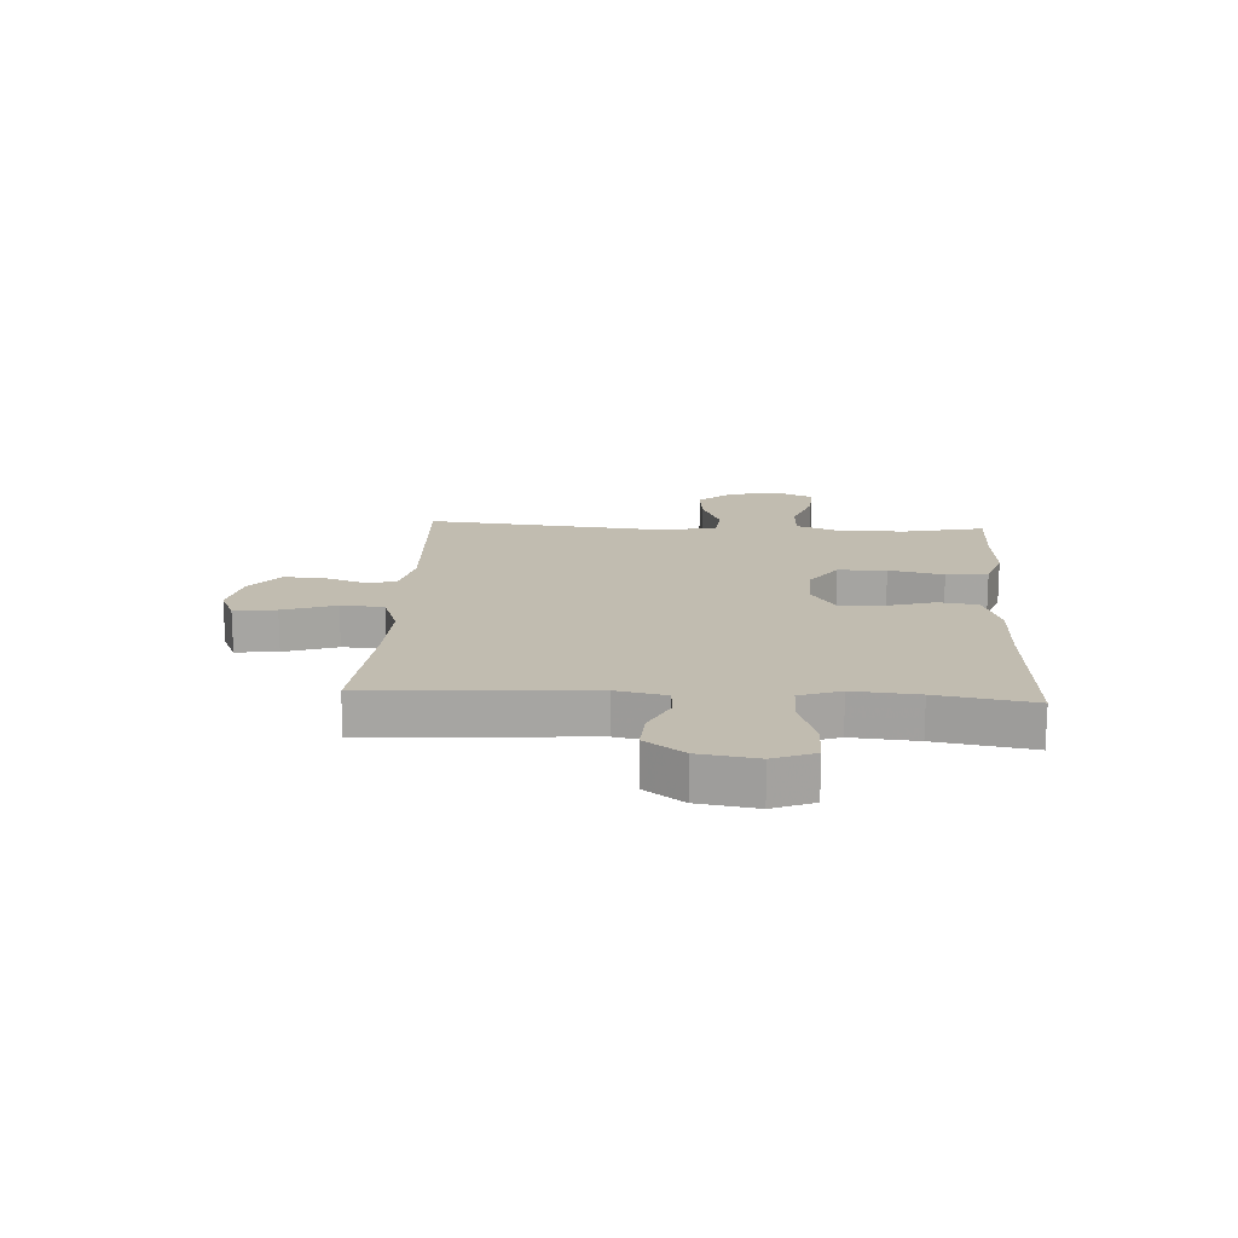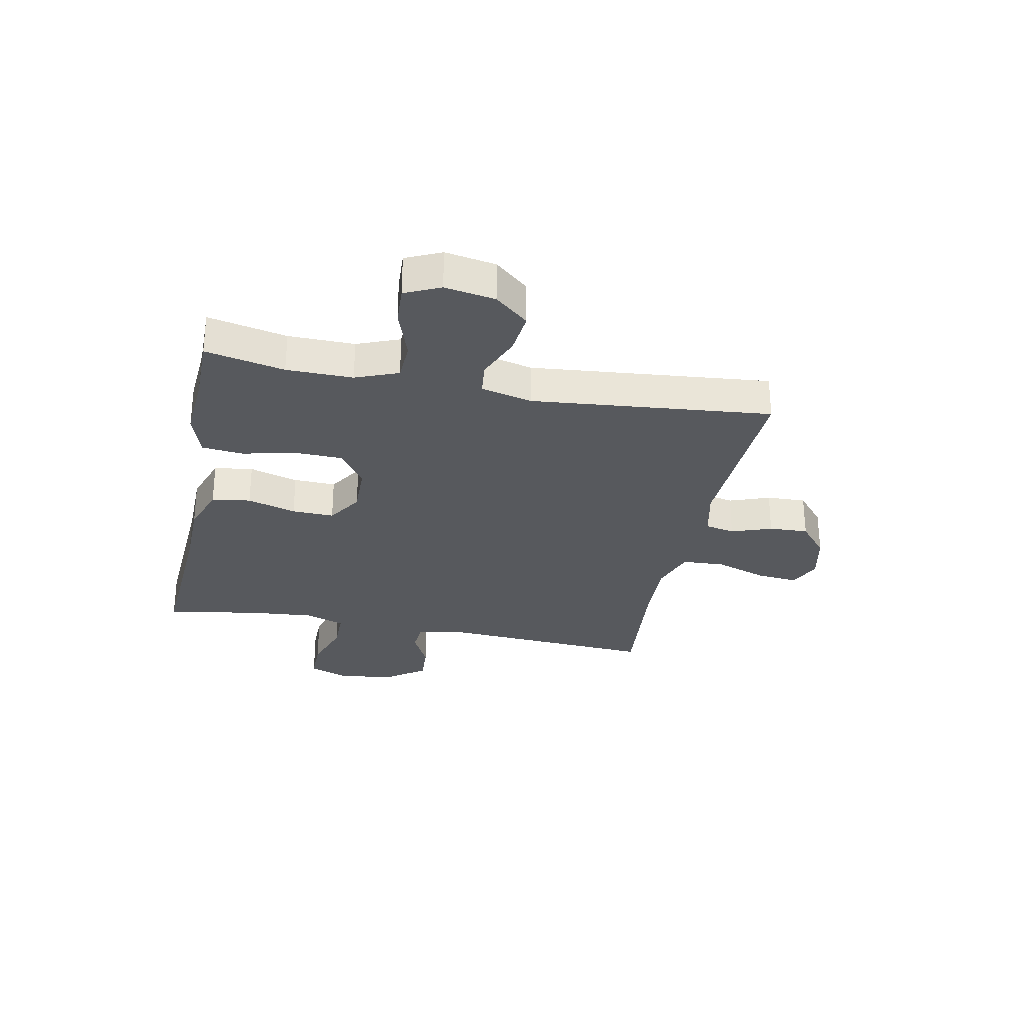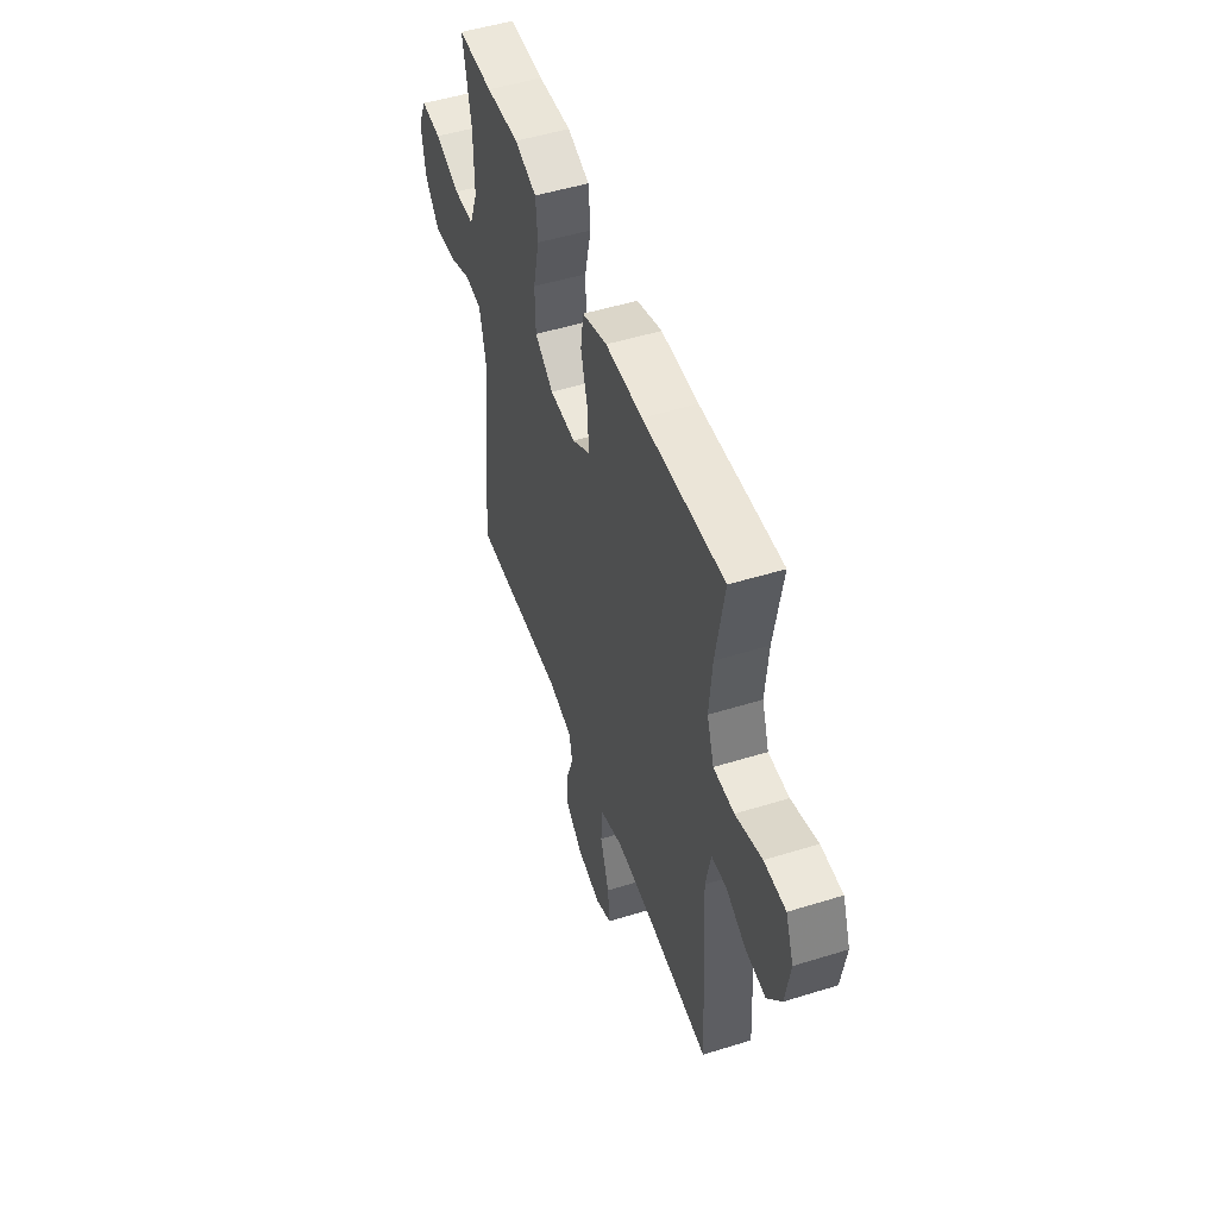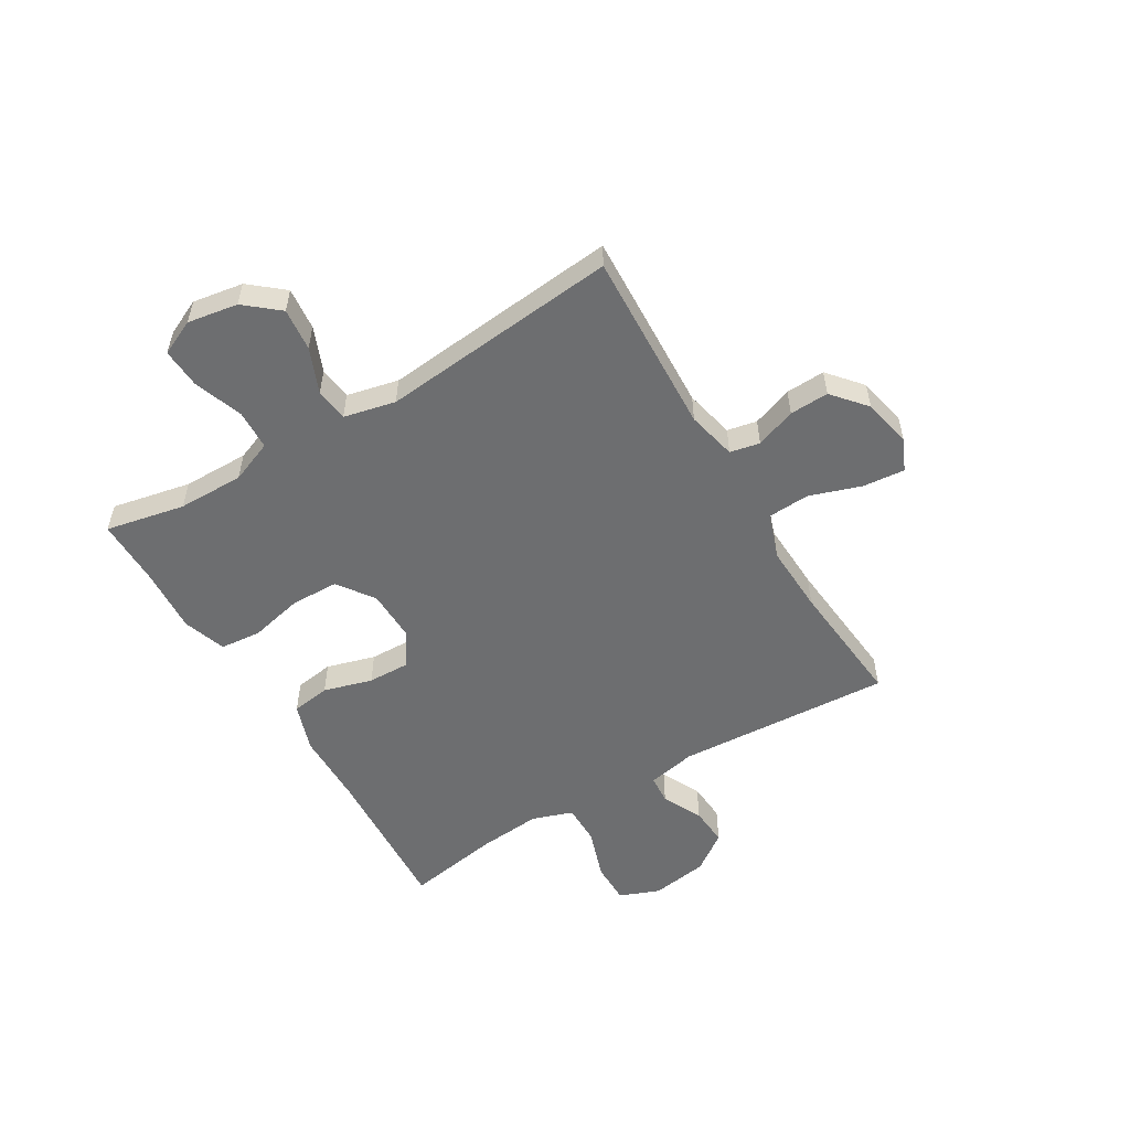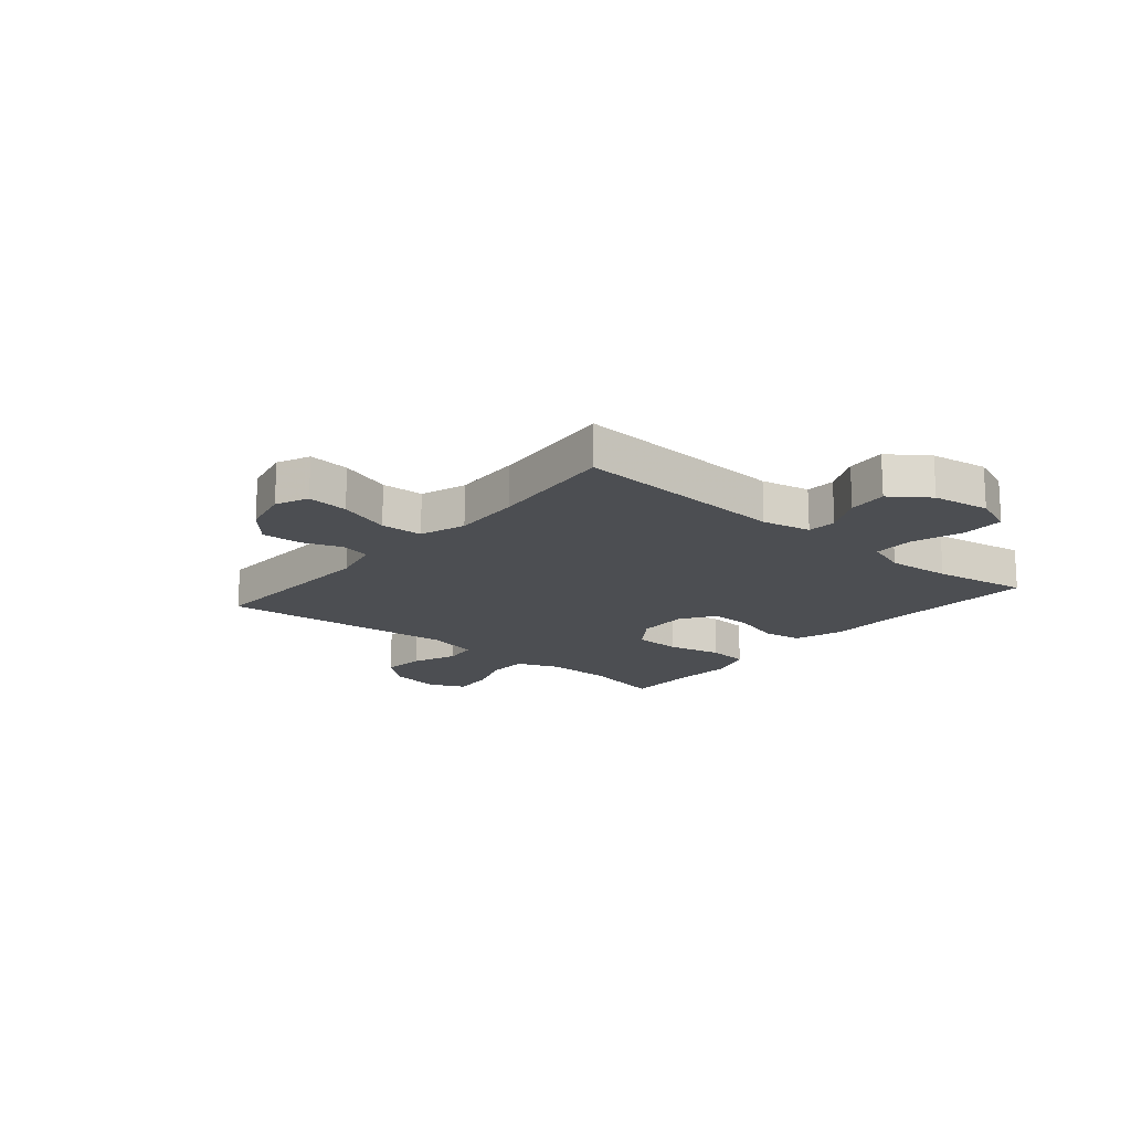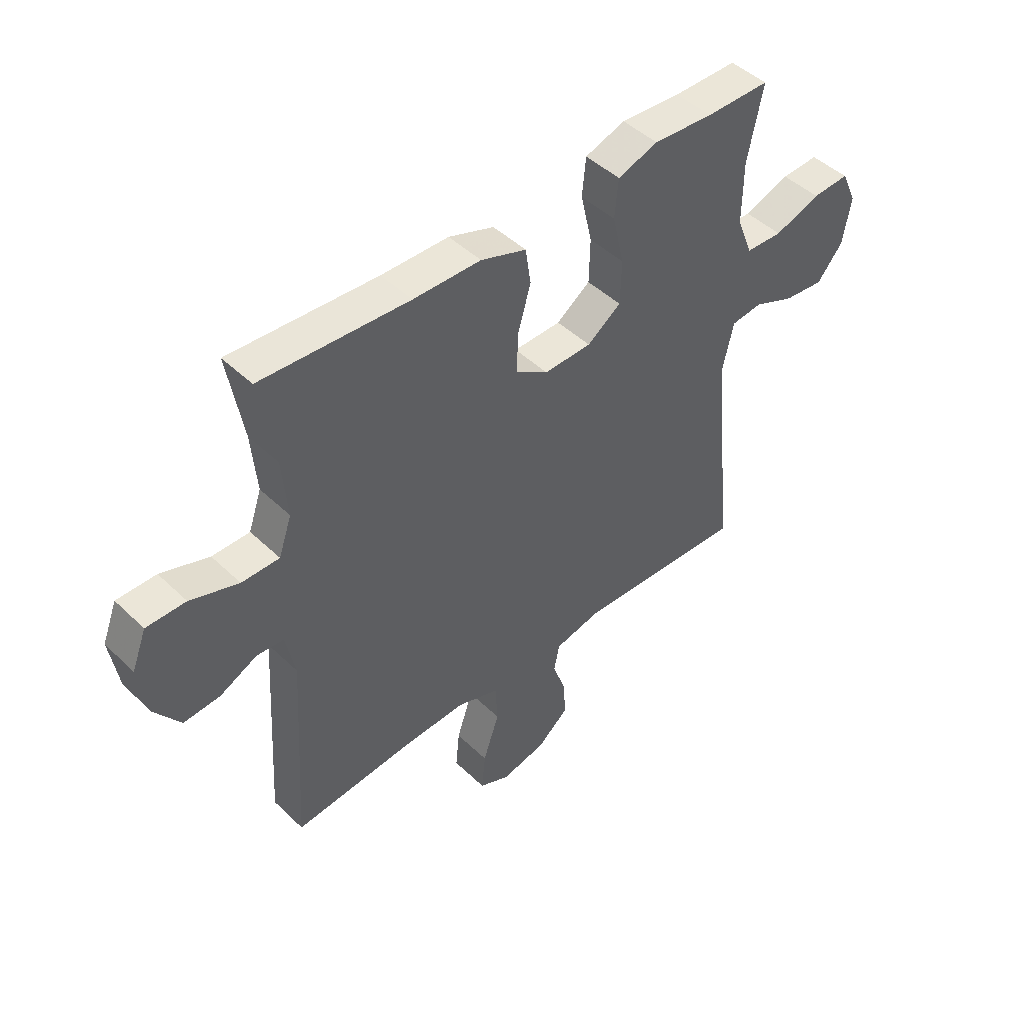
<metadata>
{"format":"obj","ext":"obj","renderer":"f3d","projection":"perspective","resolution":1024,"background":"white","views":[{"elev":16.4,"azim":-86.8,"up":"+Y"},{"elev":-29.5,"azim":78.6,"up":"+Y"},{"elev":50.4,"azim":-108.8,"up":"+Z"},{"elev":-54.2,"azim":120.9,"up":"+Y"},{"elev":-16.9,"azim":-130.1,"up":"+Y"},{"elev":46.3,"azim":-42.6,"up":"+Z"}]}
</metadata>
<code>
v -0.5 0.07 0.5
v -0.218 0.07 0.483
v -0.089 0.07 0.481
v -0.002 0.07 0.451
v 0.008 0.07 0.382
v -0.017 0.07 0.295
v -0.019 0.07 0.22
v 0.043 0.07 0.18
v 0.134 0.07 0.182
v 0.199 0.07 0.228
v 0.201 0.07 0.313
v 0.179 0.07 0.409
v 0.186 0.07 0.482
v 0.263 0.07 0.508
v 0.378 0.07 0.5
v 0.5 0.07 0.5
v 0.471 0.07 0.359
v 0.47 0.07 0.241
v 0.5 0.07 0.165
v 0.571 0.07 0.162
v 0.659 0.07 0.193
v 0.73 0.07 0.197
v 0.759 0.07 0.134
v 0.744 0.07 0.044
v 0.694 0.07 -0.016
v 0.618 0.07 -0.008
v 0.538 0.07 0.025
v 0.479 0.07 0.018
v 0.458 0.07 -0.074
v 0.5 0.07 -0.5
v 0.172 0.07 -0.485
v 0.084 0.07 -0.505
v 0.073 0.07 -0.558
v 0.099 0.07 -0.63
v 0.102 0.07 -0.7
v 0.042 0.07 -0.751
v -0.044 0.07 -0.77
v -0.102 0.07 -0.744
v -0.095 0.07 -0.67
v -0.064 0.07 -0.577
v -0.068 0.07 -0.502
v -0.149 0.07 -0.474
v -0.272 0.07 -0.479
v -0.5 0.07 -0.5
v -0.477 0.07 -0.116
v -0.495 0.07 -0.029
v -0.547 0.07 -0.025
v -0.618 0.07 -0.06
v -0.688 0.07 -0.065
v -0.737 0.07 0.003
v -0.753 0.07 0.105
v -0.725 0.07 0.177
v -0.65 0.07 0.177
v -0.558 0.07 0.146
v -0.486 0.07 0.146
v -0.461 0.07 0.218
v -0.471 0.07 0.332
v -0.5 0 0.5
v -0.218 0 0.483
v -0.089 0 0.481
v -0.002 0 0.451
v 0.008 0 0.382
v -0.017 0 0.295
v -0.019 0 0.22
v 0.043 0 0.18
v 0.134 0 0.182
v 0.199 0 0.228
v 0.201 0 0.313
v 0.179 0 0.409
v 0.186 0 0.482
v 0.263 0 0.508
v 0.378 0 0.5
v 0.5 0 0.5
v 0.471 0 0.359
v 0.47 0 0.241
v 0.5 0 0.165
v 0.571 0 0.162
v 0.659 0 0.193
v 0.73 0 0.197
v 0.759 0 0.134
v 0.744 0 0.044
v 0.694 0 -0.016
v 0.618 0 -0.008
v 0.538 0 0.025
v 0.479 0 0.018
v 0.458 0 -0.074
v 0.5 0 -0.5
v 0.172 0 -0.485
v 0.084 0 -0.505
v 0.073 0 -0.558
v 0.099 0 -0.63
v 0.102 0 -0.7
v 0.042 0 -0.751
v -0.044 0 -0.77
v -0.102 0 -0.744
v -0.095 0 -0.67
v -0.064 0 -0.577
v -0.068 0 -0.502
v -0.149 0 -0.474
v -0.272 0 -0.479
v -0.5 0 -0.5
v -0.477 0 -0.116
v -0.495 0 -0.029
v -0.547 0 -0.025
v -0.618 0 -0.06
v -0.688 0 -0.065
v -0.737 0 0.003
v -0.753 0 0.105
v -0.725 0 0.177
v -0.65 0 0.177
v -0.558 0 0.146
v -0.486 0 0.146
v -0.461 0 0.218
v -0.471 0 0.332
f 51 52 53 54
f 51 54 55
f 50 51 55
f 47 48 49 50
f 46 47 50 55
f 45 46 55 56
f 43 44 45
f 42 43 45 56
f 37 38 39 40
f 37 40 41
f 36 37 41
f 33 34 35 36
f 33 36 41
f 32 33 41
f 31 32 41 42
f 29 30 31
f 28 29 31 42
f 24 25 26 27
f 22 23 24 27
f 20 21 22 27
f 19 20 27 28
f 18 19 28 42
f 15 16 17
f 11 12 13 14
f 10 11 14 15
f 3 4 5 6
f 2 3 6 7
f 57 1 2 7
f 56 57 7 8
f 42 56 8
f 10 15 17 18
f 9 10 18 42
f 8 9 42
f 111 110 109 108
f 112 111 108
f 112 108 107
f 107 106 105 104
f 112 107 104 103
f 113 112 103 102
f 102 101 100
f 113 102 100 99
f 97 96 95 94
f 98 97 94
f 98 94 93
f 93 92 91 90
f 98 93 90
f 98 90 89
f 99 98 89 88
f 88 87 86
f 99 88 86 85
f 84 83 82 81
f 84 81 80 79
f 84 79 78 77
f 85 84 77 76
f 99 85 76 75
f 74 73 72
f 71 70 69 68
f 72 71 68 67
f 63 62 61 60
f 64 63 60 59
f 64 59 58 114
f 65 64 114 113
f 65 113 99
f 75 74 72 67
f 99 75 67 66
f 99 66 65
f 1 58 59 2
f 2 59 60 3
f 3 60 61 4
f 4 61 62 5
f 5 62 63 6
f 6 63 64 7
f 7 64 65 8
f 8 65 66 9
f 9 66 67 10
f 10 67 68 11
f 11 68 69 12
f 12 69 70 13
f 13 70 71 14
f 14 71 72 15
f 15 72 73 16
f 16 73 74 17
f 17 74 75 18
f 18 75 76 19
f 19 76 77 20
f 20 77 78 21
f 21 78 79 22
f 22 79 80 23
f 23 80 81 24
f 24 81 82 25
f 25 82 83 26
f 26 83 84 27
f 27 84 85 28
f 28 85 86 29
f 29 86 87 30
f 30 87 88 31
f 31 88 89 32
f 32 89 90 33
f 33 90 91 34
f 34 91 92 35
f 35 92 93 36
f 36 93 94 37
f 37 94 95 38
f 38 95 96 39
f 39 96 97 40
f 40 97 98 41
f 41 98 99 42
f 42 99 100 43
f 43 100 101 44
f 44 101 102 45
f 45 102 103 46
f 46 103 104 47
f 47 104 105 48
f 48 105 106 49
f 49 106 107 50
f 50 107 108 51
f 51 108 109 52
f 52 109 110 53
f 53 110 111 54
f 54 111 112 55
f 55 112 113 56
f 56 113 114 57
f 57 114 58 1

</code>
